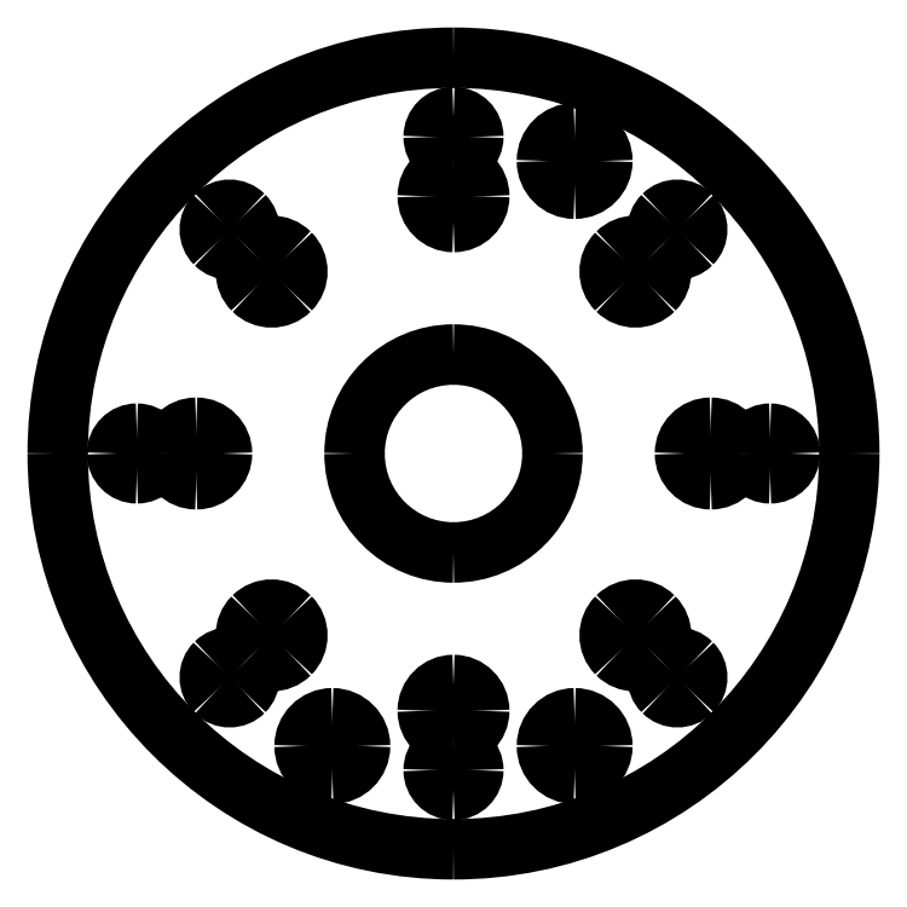
<metadata>
{"format":"dxf","ext":"dxf","renderer":"ezdxf+matplotlib","layout":"modelspace","background":"white","min_lineweight":24,"dpi":150}
</metadata>
<code>
0
SECTION
2
ENTITIES
0
ARC
8
s005-#def-solid-edge
10
1.225e-15
20
-3.553e-15
40
20
50
90
51
180
0
ARC
8
s005-#def-solid-edge
10
7.105e-15
20
-1.103e-15
40
20
50
180
51
-90
0
ARC
8
s005-#def-solid-edge
10
-1.212e-16
20
7.105e-15
40
20
50
-90
51
-2.599e-09
0
ARC
8
s005-#def-solid-edge
10
-1.066e-14
20
-3.553e-15
40
20
50
1.018e-14
51
90
0
ARC
8
s005-#def-solid-edge
10
3.062e-16
20
8.882e-16
40
5
50
-180
51
-90
0
ARC
8
s005-#def-solid-edge
10
0
20
2.759e-16
40
5
50
90
51
-180
0
ARC
8
s005-#def-solid-edge
10
-3.031e-17
20
8.882e-16
40
5
50
2.599e-09
51
90
0
ARC
8
s005-#def-solid-edge
10
8.882e-16
20
0
40
5
50
-90
51
0
0
ARC
8
s005-#def-solid-edge
10
13
20
2.22e-15
40
1.3
50
2.599e-09
51
90
0
ARC
8
s005-#def-solid-edge
10
13
20
3.255e-15
40
1.3
50
-90
51
0
0
ARC
8
s005-#def-solid-edge
10
13
20
3.109e-15
40
1.3
50
-180
51
-90
0
ARC
8
s005-#def-solid-edge
10
13
20
2.359e-15
40
1.3
50
90
51
180
0
ARC
8
s005-#def-solid-edge
10
16
20
6.661e-15
40
1
50
2.599e-09
51
90
0
ARC
8
s005-#def-solid-edge
10
16
20
3.836e-15
40
1
50
-90
51
0
0
ARC
8
s005-#def-solid-edge
10
16
20
2.442e-15
40
1
50
-180
51
-90
0
ARC
8
s005-#def-solid-edge
10
16
20
3.147e-15
40
1
50
90
51
180
0
ARC
8
s005-#def-solid-edge
10
9.192
20
9.192
40
1.3
50
45
51
135
0
ARC
8
s005-#def-solid-edge
10
9.192
20
9.192
40
1.3
50
-45
51
45
0
ARC
8
s005-#def-solid-edge
10
9.192
20
9.192
40
1.3
50
-135
51
-45
0
ARC
8
s005-#def-solid-edge
10
9.192
20
9.192
40
1.3
50
135
51
-135
0
ARC
8
s005-#def-solid-edge
10
11.31
20
11.31
40
1
50
45
51
135
0
ARC
8
s005-#def-solid-edge
10
11.31
20
11.31
40
1
50
-45
51
45
0
ARC
8
s005-#def-solid-edge
10
11.31
20
11.31
40
1
50
-135
51
-45
0
ARC
8
s005-#def-solid-edge
10
11.31
20
11.31
40
1
50
135
51
-135
0
ARC
8
s005-#def-solid-edge
10
2.22e-16
20
13
40
1.3
50
90
51
180
0
ARC
8
s005-#def-solid-edge
10
-7.96e-17
20
13
40
1.3
50
2.599e-09
51
90
0
ARC
8
s005-#def-solid-edge
10
1.776e-15
20
13
40
1.3
50
-90
51
0
0
ARC
8
s005-#def-solid-edge
10
2.388e-16
20
13
40
1.3
50
-180
51
-90
0
ARC
8
s005-#def-solid-edge
10
-1.332e-15
20
16
40
1
50
90
51
180
0
ARC
8
s005-#def-solid-edge
10
-6.123e-17
20
16
40
1
50
2.599e-09
51
90
0
ARC
8
s005-#def-solid-edge
10
1.332e-15
20
16
40
1
50
-90
51
0
0
ARC
8
s005-#def-solid-edge
10
1.837e-16
20
16
40
1
50
-180
51
-90
0
ARC
8
s005-#def-solid-edge
10
-9.192
20
9.192
40
1.3
50
135
51
-135
0
ARC
8
s005-#def-solid-edge
10
-9.192
20
9.192
40
1.3
50
45
51
135
0
ARC
8
s005-#def-solid-edge
10
-9.192
20
9.192
40
1.3
50
-45
51
45
0
ARC
8
s005-#def-solid-edge
10
-9.192
20
9.192
40
1.3
50
-135
51
-45
0
ARC
8
s005-#def-solid-edge
10
-11.31
20
11.31
40
1
50
135
51
-135
0
ARC
8
s005-#def-solid-edge
10
-11.31
20
11.31
40
1
50
45
51
135
0
ARC
8
s005-#def-solid-edge
10
-11.31
20
11.31
40
1
50
-45
51
45
0
ARC
8
s005-#def-solid-edge
10
-11.31
20
11.31
40
1
50
-135
51
-45
0
ARC
8
s005-#def-solid-edge
10
-13
20
9.104e-15
40
1.3
50
-180
51
-90
0
ARC
8
s005-#def-solid-edge
10
-13
20
4.847e-15
40
1.3
50
90
51
180
0
ARC
8
s005-#def-solid-edge
10
-13
20
1.132e-14
40
1.3
50
2.599e-09
51
90
0
ARC
8
s005-#def-solid-edge
10
-13
20
4.27e-15
40
1.3
50
-90
51
0
0
ARC
8
s005-#def-solid-edge
10
-16
20
1.132e-14
40
1
50
-180
51
-90
0
ARC
8
s005-#def-solid-edge
10
-16
20
5.795e-15
40
1
50
90
51
180
0
ARC
8
s005-#def-solid-edge
10
-16
20
4.885e-15
40
1
50
2.599e-09
51
90
0
ARC
8
s005-#def-solid-edge
10
-16
20
5.351e-15
40
1
50
-90
51
0
0
ARC
8
s005-#def-solid-edge
10
-9.192
20
-9.192
40
1.3
50
-135
51
-45
0
ARC
8
s005-#def-solid-edge
10
-9.192
20
-9.192
40
1.3
50
135
51
-135
0
ARC
8
s005-#def-solid-edge
10
-9.192
20
-9.192
40
1.3
50
45
51
135
0
ARC
8
s005-#def-solid-edge
10
-9.192
20
-9.192
40
1.3
50
-45
51
45
0
ARC
8
s005-#def-solid-edge
10
-11.31
20
-11.31
40
1
50
-135
51
-45
0
ARC
8
s005-#def-solid-edge
10
-11.31
20
-11.31
40
1
50
135
51
-135
0
ARC
8
s005-#def-solid-edge
10
-11.31
20
-11.31
40
1
50
45
51
135
0
ARC
8
s005-#def-solid-edge
10
-11.31
20
-11.31
40
1
50
-45
51
45
0
ARC
8
s005-#def-solid-edge
10
-1.088e-14
20
-13
40
1.3
50
-90
51
-7.829e-14
0
ARC
8
s005-#def-solid-edge
10
-1.262e-14
20
-13
40
1.3
50
-180
51
-90
0
ARC
8
s005-#def-solid-edge
10
-1.288e-14
20
-13
40
1.3
50
90
51
180
0
ARC
8
s005-#def-solid-edge
10
-1.241e-14
20
-13
40
1.3
50
2.599e-09
51
90
0
ARC
8
s005-#def-solid-edge
10
-1.243e-14
20
-16
40
1
50
-90
51
0
0
ARC
8
s005-#def-solid-edge
10
-1.504e-14
20
-16
40
1
50
-180
51
-90
0
ARC
8
s005-#def-solid-edge
10
-1.887e-14
20
-16
40
1
50
90
51
180
0
ARC
8
s005-#def-solid-edge
10
-1.706e-14
20
-16
40
1
50
2.599e-09
51
90
0
ARC
8
s005-#def-solid-edge
10
9.192
20
-9.192
40
1.3
50
-45
51
45
0
ARC
8
s005-#def-solid-edge
10
9.192
20
-9.192
40
1.3
50
-135
51
-45
0
ARC
8
s005-#def-solid-edge
10
9.192
20
-9.192
40
1.3
50
135
51
-135
0
ARC
8
s005-#def-solid-edge
10
9.192
20
-9.192
40
1.3
50
45
51
135
0
ARC
8
s005-#def-solid-edge
10
11.31
20
-11.31
40
1
50
-45
51
45
0
ARC
8
s005-#def-solid-edge
10
11.31
20
-11.31
40
1
50
-135
51
-45
0
ARC
8
s005-#def-solid-edge
10
11.31
20
-11.31
40
1
50
135
51
-135
0
ARC
8
s005-#def-solid-edge
10
11.31
20
-11.31
40
1
50
45
51
135
0
ARC
8
s005-#def-solid-edge
10
6.123
20
14.78
40
1.4
50
180
51
-90
0
ARC
8
s005-#def-solid-edge
10
6.123
20
14.78
40
1.4
50
90
51
180
0
ARC
8
s005-#def-solid-edge
10
6.123
20
14.78
40
1.4
50
0
51
90
0
ARC
8
s005-#def-solid-edge
10
6.123
20
14.78
40
1.4
50
-90
51
-2.599e-09
0
ARC
8
s005-#def-solid-edge
10
6.123
20
-14.78
40
1.4
50
180
51
-90
0
ARC
8
s005-#def-solid-edge
10
6.123
20
-14.78
40
1.4
50
90
51
180
0
ARC
8
s005-#def-solid-edge
10
6.123
20
-14.78
40
1.4
50
0
51
90
0
ARC
8
s005-#def-solid-edge
10
6.123
20
-14.78
40
1.4
50
-90
51
-2.599e-09
0
ARC
8
s005-#def-solid-edge
10
-6.123
20
-14.78
40
1.4
50
180
51
-90
0
ARC
8
s005-#def-solid-edge
10
-6.123
20
-14.78
40
1.4
50
90
51
180
0
ARC
8
s005-#def-solid-edge
10
-6.123
20
-14.78
40
1.4
50
0
51
90
0
ARC
8
s005-#def-solid-edge
10
-6.123
20
-14.78
40
1.4
50
-90
51
-2.599e-09
0
ENDSEC
0
EOF

</code>
